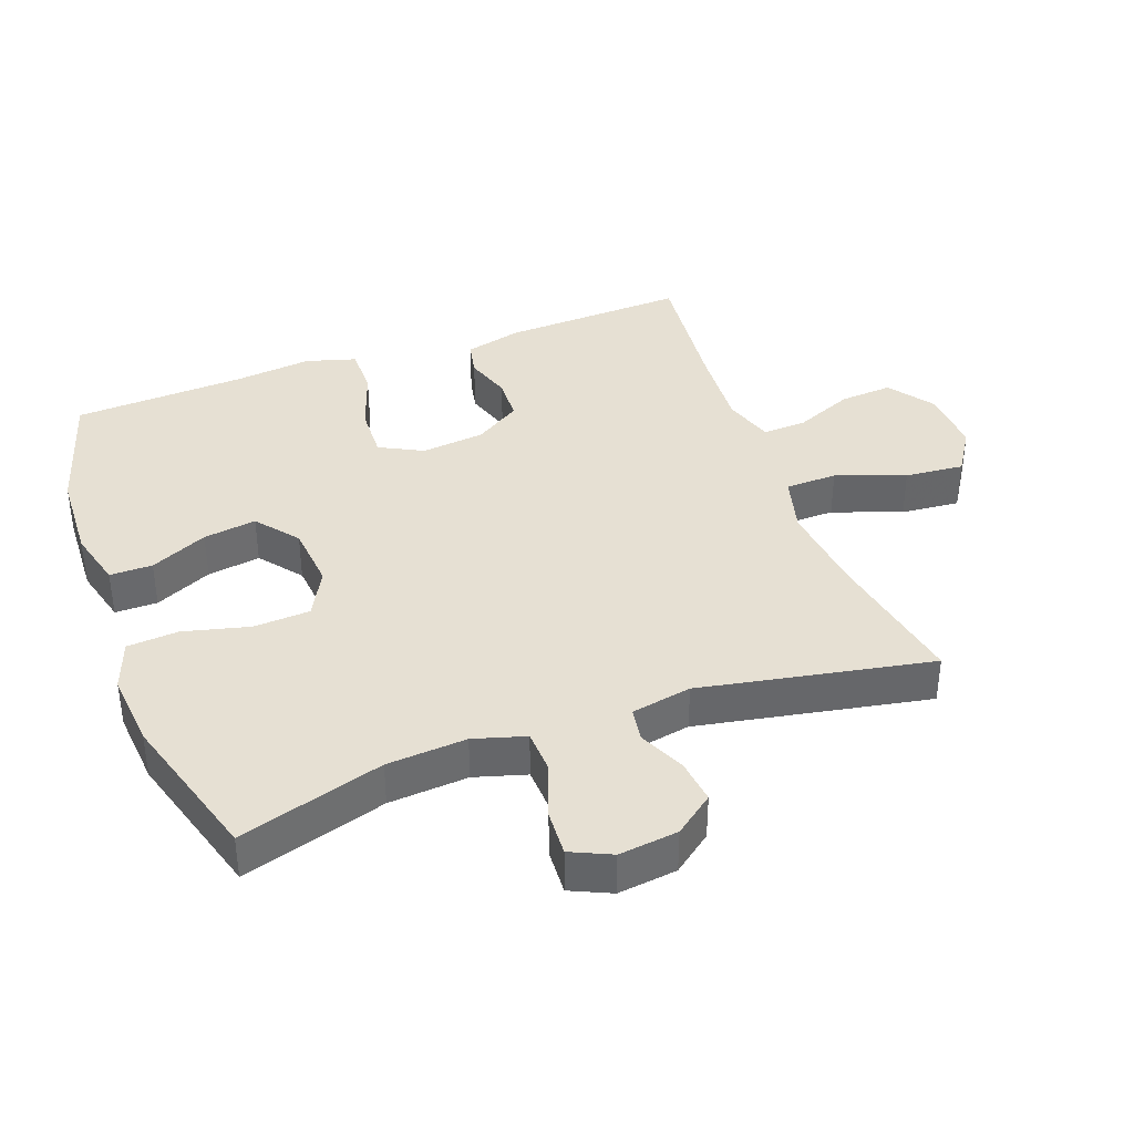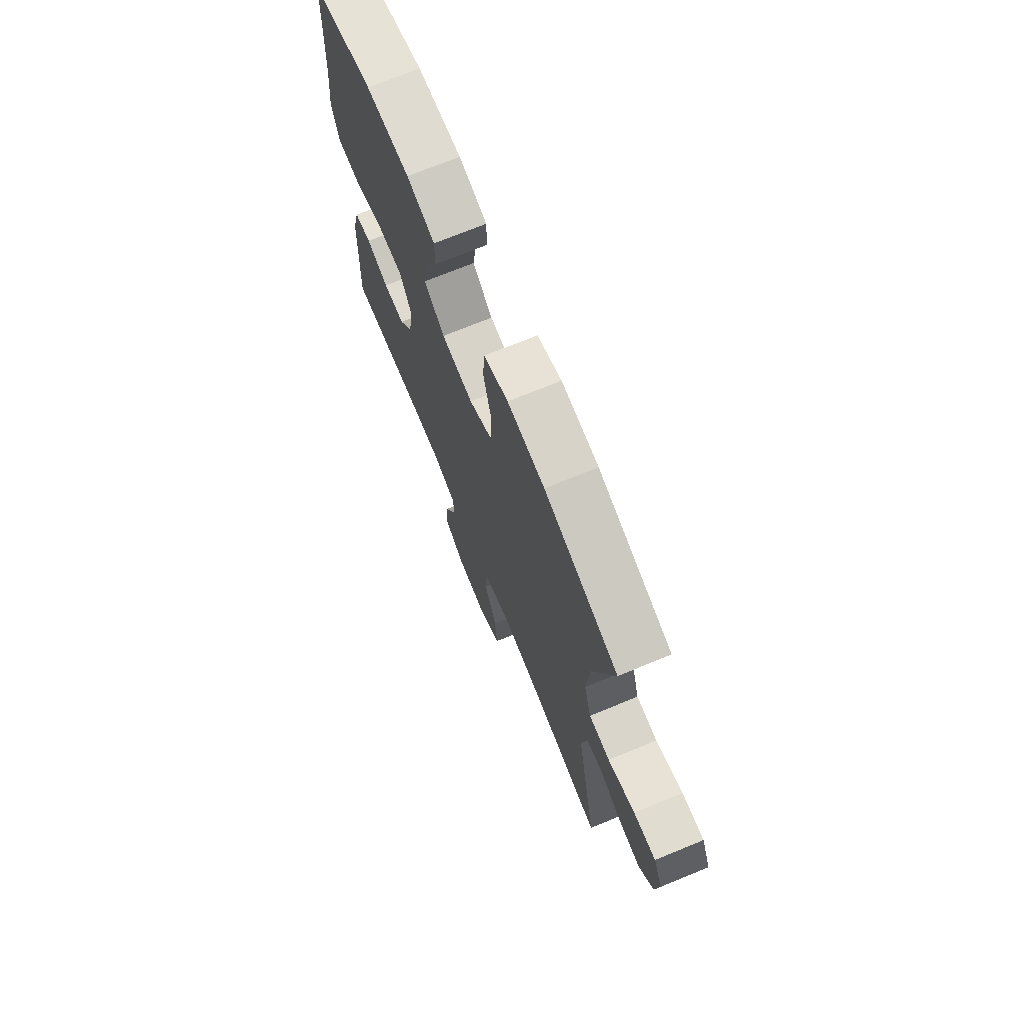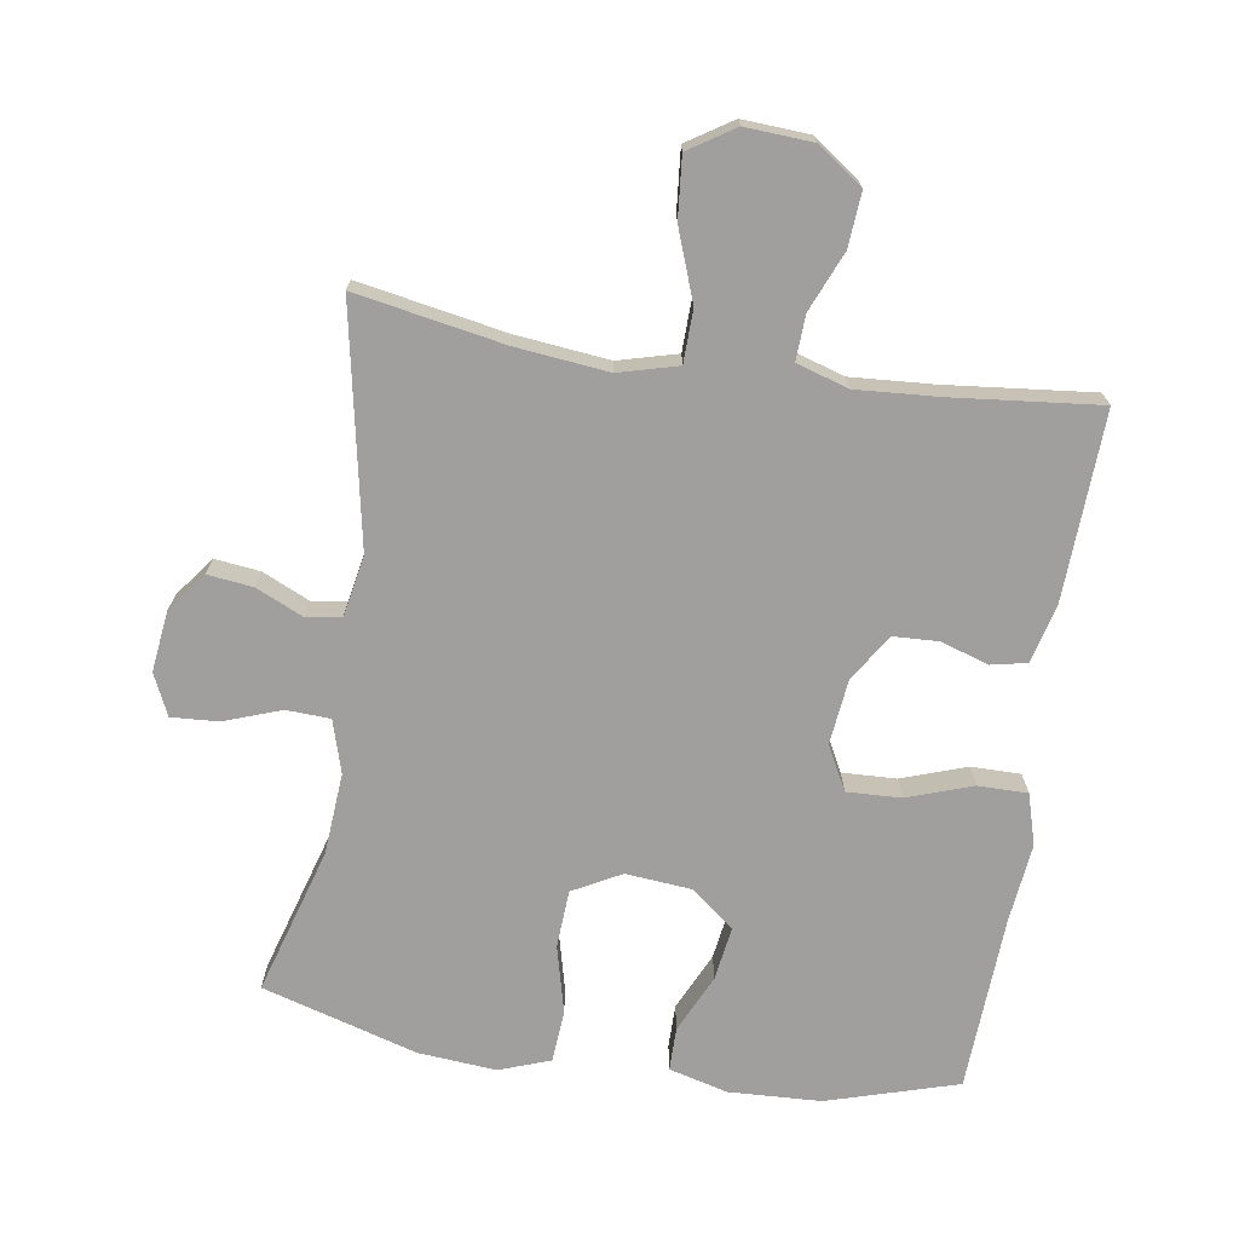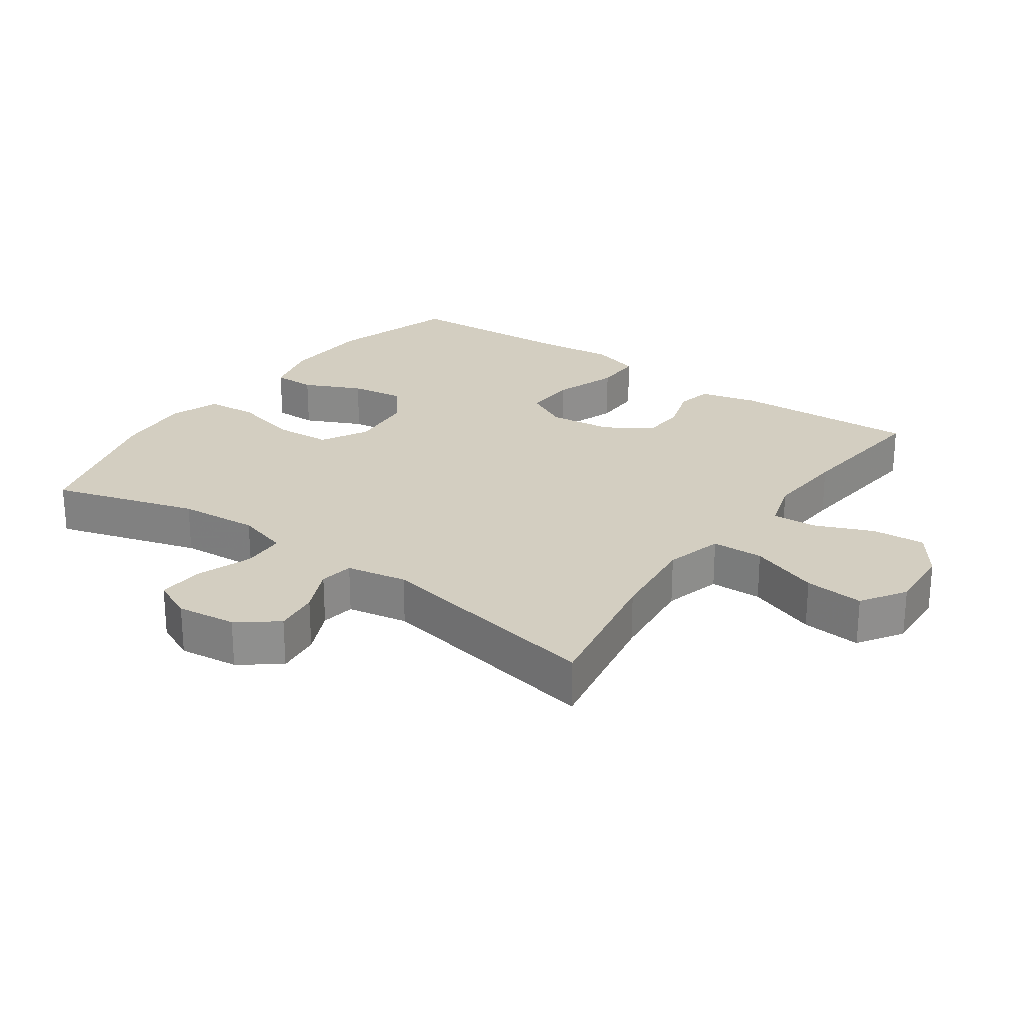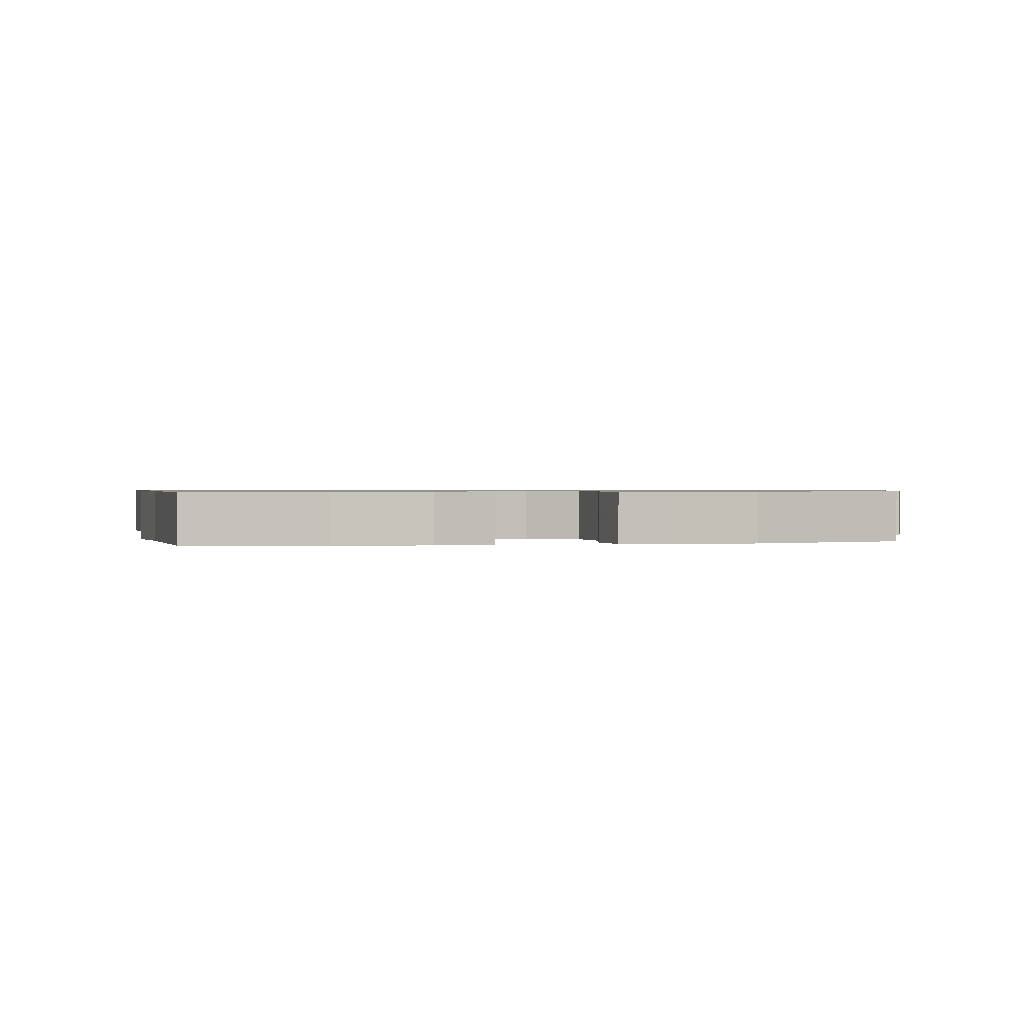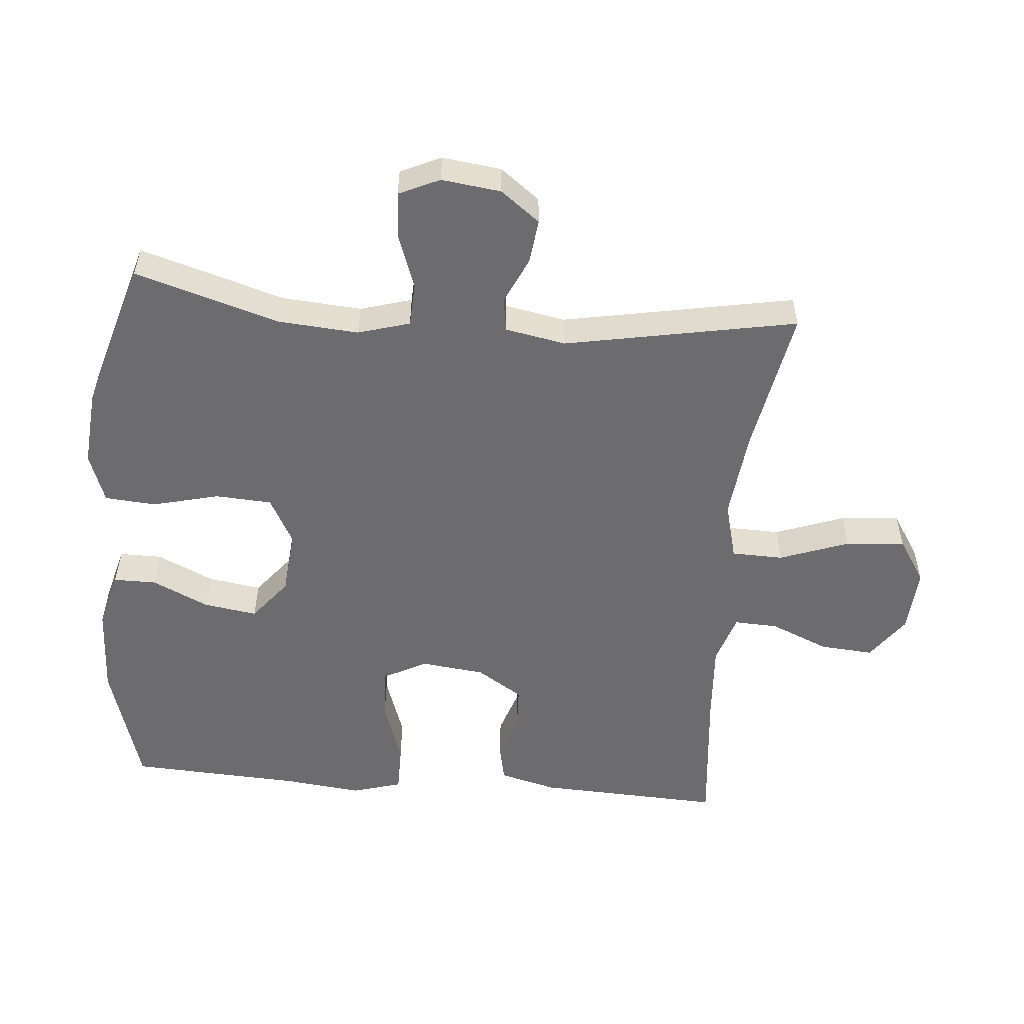
<metadata>
{"format":"obj","ext":"obj","renderer":"f3d","projection":"perspective","resolution":1024,"background":"white","views":[{"elev":38.4,"azim":69.8,"up":"+Y"},{"elev":72.2,"azim":67.7,"up":"+Z"},{"elev":-71.4,"azim":171.3,"up":"+Y"},{"elev":25.0,"azim":125.4,"up":"+Y"},{"elev":0.7,"azim":-12.9,"up":"+Y"},{"elev":-53.8,"azim":85.0,"up":"+Y"}]}
</metadata>
<code>
v 0.5 0.07 -0.5
v 0.282 0.07 -0.46
v 0.145 0.07 -0.445
v 0.058 0.07 -0.468
v 0.056 0.07 -0.546
v 0.094 0.07 -0.65
v 0.102 0.07 -0.739
v 0.035 0.07 -0.782
v -0.064 0.07 -0.776
v -0.131 0.07 -0.728
v -0.125 0.07 -0.648
v -0.088 0.07 -0.56
v -0.085 0.07 -0.494
v -0.161 0.07 -0.47
v -0.283 0.07 -0.478
v -0.5 0.07 -0.5
v -0.488 0.07 -0.222
v -0.466 0.07 -0.136
v -0.413 0.07 -0.125
v -0.343 0.07 -0.148
v -0.276 0.07 -0.145
v -0.232 0.07 -0.076
v -0.221 0.07 0.02
v -0.255 0.07 0.085
v -0.335 0.07 0.082
v -0.431 0.07 0.049
v -0.504 0.07 0.049
v -0.526 0.07 0.124
v -0.513 0.07 0.241
v -0.5 0.07 0.5
v -0.308 0.07 0.557
v -0.172 0.07 0.563
v -0.085 0.07 0.54
v -0.085 0.07 0.476
v -0.125 0.07 0.39
v -0.137 0.07 0.31
v -0.074 0.07 0.26
v 0.024 0.07 0.251
v 0.095 0.07 0.289
v 0.1 0.07 0.374
v 0.075 0.07 0.474
v 0.081 0.07 0.551
v 0.156 0.07 0.578
v 0.271 0.07 0.568
v 0.5 0.07 0.5
v 0.435 0.07 0.283
v 0.426 0.07 0.163
v 0.449 0.07 0.085
v 0.514 0.07 0.082
v 0.598 0.07 0.112
v 0.667 0.07 0.116
v 0.695 0.07 0.055
v 0.684 0.07 -0.034
v 0.639 0.07 -0.093
v 0.572 0.07 -0.085
v 0.502 0.07 -0.053
v 0.451 0.07 -0.061
v 0.434 0.07 -0.152
v 0.5 0 -0.5
v 0.282 0 -0.46
v 0.145 0 -0.445
v 0.058 0 -0.468
v 0.056 0 -0.546
v 0.094 0 -0.65
v 0.102 0 -0.739
v 0.035 0 -0.782
v -0.064 0 -0.776
v -0.131 0 -0.728
v -0.125 0 -0.648
v -0.088 0 -0.56
v -0.085 0 -0.494
v -0.161 0 -0.47
v -0.283 0 -0.478
v -0.5 0 -0.5
v -0.488 0 -0.222
v -0.466 0 -0.136
v -0.413 0 -0.125
v -0.343 0 -0.148
v -0.276 0 -0.145
v -0.232 0 -0.076
v -0.221 0 0.02
v -0.255 0 0.085
v -0.335 0 0.082
v -0.431 0 0.049
v -0.504 0 0.049
v -0.526 0 0.124
v -0.513 0 0.241
v -0.5 0 0.5
v -0.308 0 0.557
v -0.172 0 0.563
v -0.085 0 0.54
v -0.085 0 0.476
v -0.125 0 0.39
v -0.137 0 0.31
v -0.074 0 0.26
v 0.024 0 0.251
v 0.095 0 0.289
v 0.1 0 0.374
v 0.075 0 0.474
v 0.081 0 0.551
v 0.156 0 0.578
v 0.271 0 0.568
v 0.5 0 0.5
v 0.435 0 0.283
v 0.426 0 0.163
v 0.449 0 0.085
v 0.514 0 0.082
v 0.598 0 0.112
v 0.667 0 0.116
v 0.695 0 0.055
v 0.684 0 -0.034
v 0.639 0 -0.093
v 0.572 0 -0.085
v 0.502 0 -0.053
v 0.451 0 -0.061
v 0.434 0 -0.152
f 53 54 55 56
f 51 52 53 56
f 49 50 51 56
f 48 49 56 57
f 47 48 57 58
f 43 44 45 46
f 43 46 47
f 40 41 42 43
f 39 40 43 47
f 38 39 47 58
f 32 33 34 35
f 32 35 36
f 29 30 31 32
f 29 32 36
f 28 29 36 37
f 25 26 27 28
f 24 25 28 37
f 17 18 19 20
f 15 16 17 20
f 14 15 20 21
f 13 14 21 22
f 9 10 11 12
f 9 12 13
f 8 9 13
f 5 6 7 8
f 4 5 8 13
f 3 4 13 22
f 38 58 1 2
f 23 24 37 38
f 22 23 38
f 2 3 22 38
f 114 113 112 111
f 114 111 110 109
f 114 109 108 107
f 115 114 107 106
f 116 115 106 105
f 104 103 102 101
f 105 104 101
f 101 100 99 98
f 105 101 98 97
f 116 105 97 96
f 93 92 91 90
f 94 93 90
f 90 89 88 87
f 94 90 87
f 95 94 87 86
f 86 85 84 83
f 95 86 83 82
f 78 77 76 75
f 78 75 74 73
f 79 78 73 72
f 80 79 72 71
f 70 69 68 67
f 71 70 67
f 71 67 66
f 66 65 64 63
f 71 66 63 62
f 80 71 62 61
f 60 59 116 96
f 96 95 82 81
f 96 81 80
f 96 80 61 60
f 1 59 60 2
f 2 60 61 3
f 3 61 62 4
f 4 62 63 5
f 5 63 64 6
f 6 64 65 7
f 7 65 66 8
f 8 66 67 9
f 9 67 68 10
f 10 68 69 11
f 11 69 70 12
f 12 70 71 13
f 13 71 72 14
f 14 72 73 15
f 15 73 74 16
f 16 74 75 17
f 17 75 76 18
f 18 76 77 19
f 19 77 78 20
f 20 78 79 21
f 21 79 80 22
f 22 80 81 23
f 23 81 82 24
f 24 82 83 25
f 25 83 84 26
f 26 84 85 27
f 27 85 86 28
f 28 86 87 29
f 29 87 88 30
f 30 88 89 31
f 31 89 90 32
f 32 90 91 33
f 33 91 92 34
f 34 92 93 35
f 35 93 94 36
f 36 94 95 37
f 37 95 96 38
f 38 96 97 39
f 39 97 98 40
f 40 98 99 41
f 41 99 100 42
f 42 100 101 43
f 43 101 102 44
f 44 102 103 45
f 45 103 104 46
f 46 104 105 47
f 47 105 106 48
f 48 106 107 49
f 49 107 108 50
f 50 108 109 51
f 51 109 110 52
f 52 110 111 53
f 53 111 112 54
f 54 112 113 55
f 55 113 114 56
f 56 114 115 57
f 57 115 116 58
f 58 116 59 1

</code>
